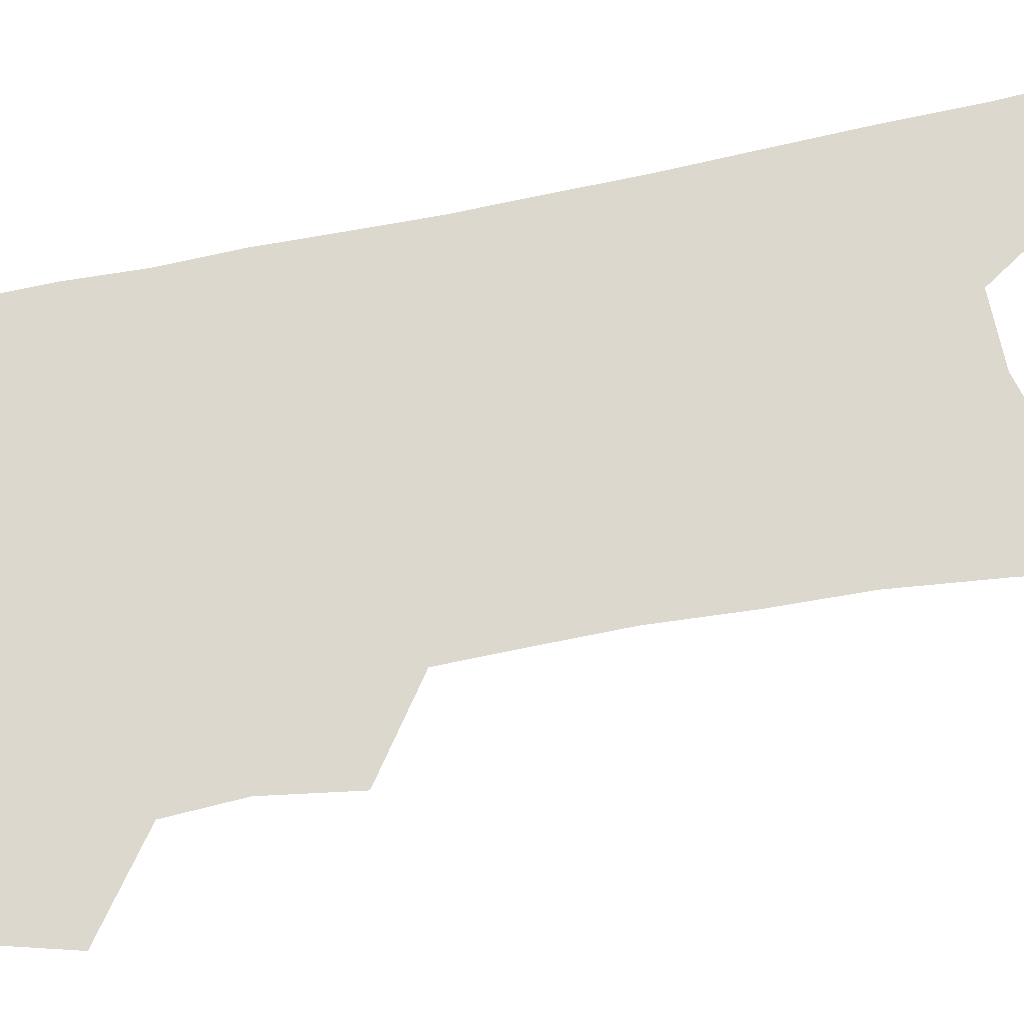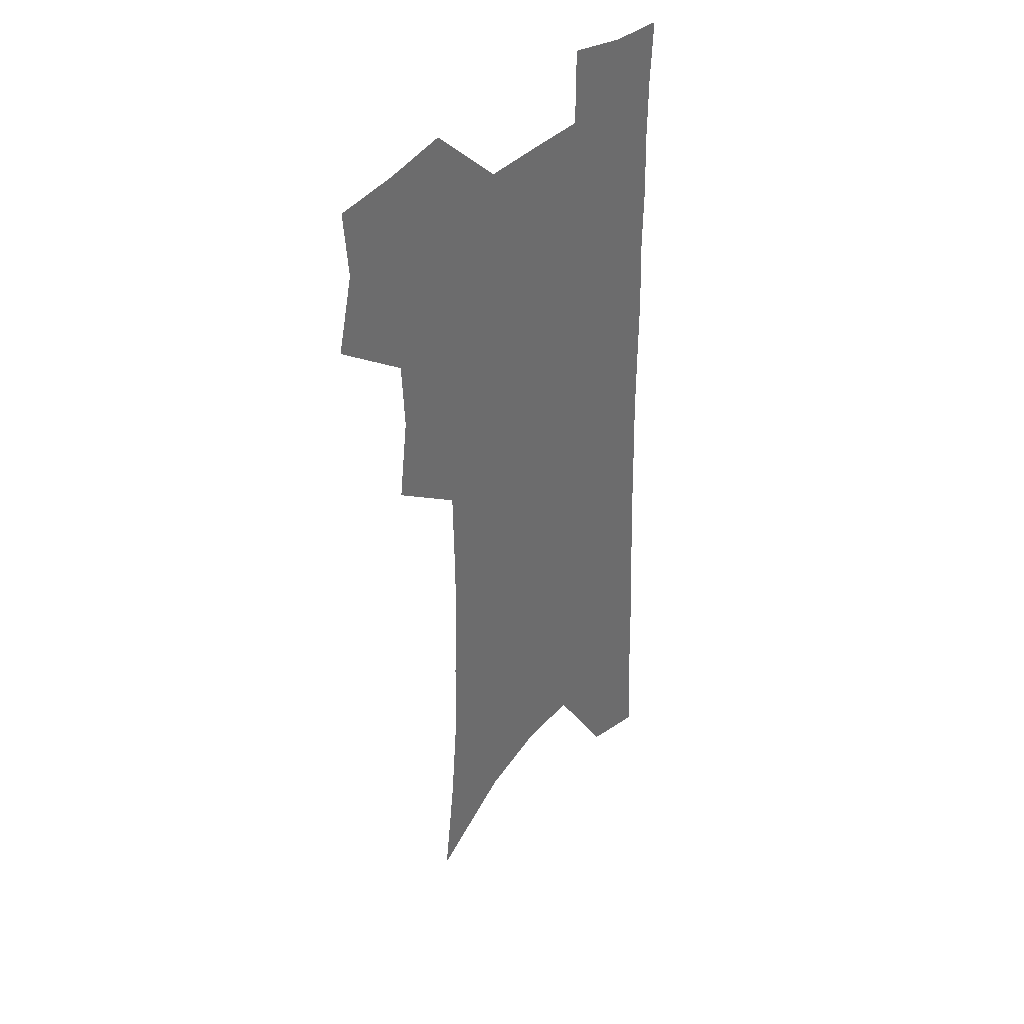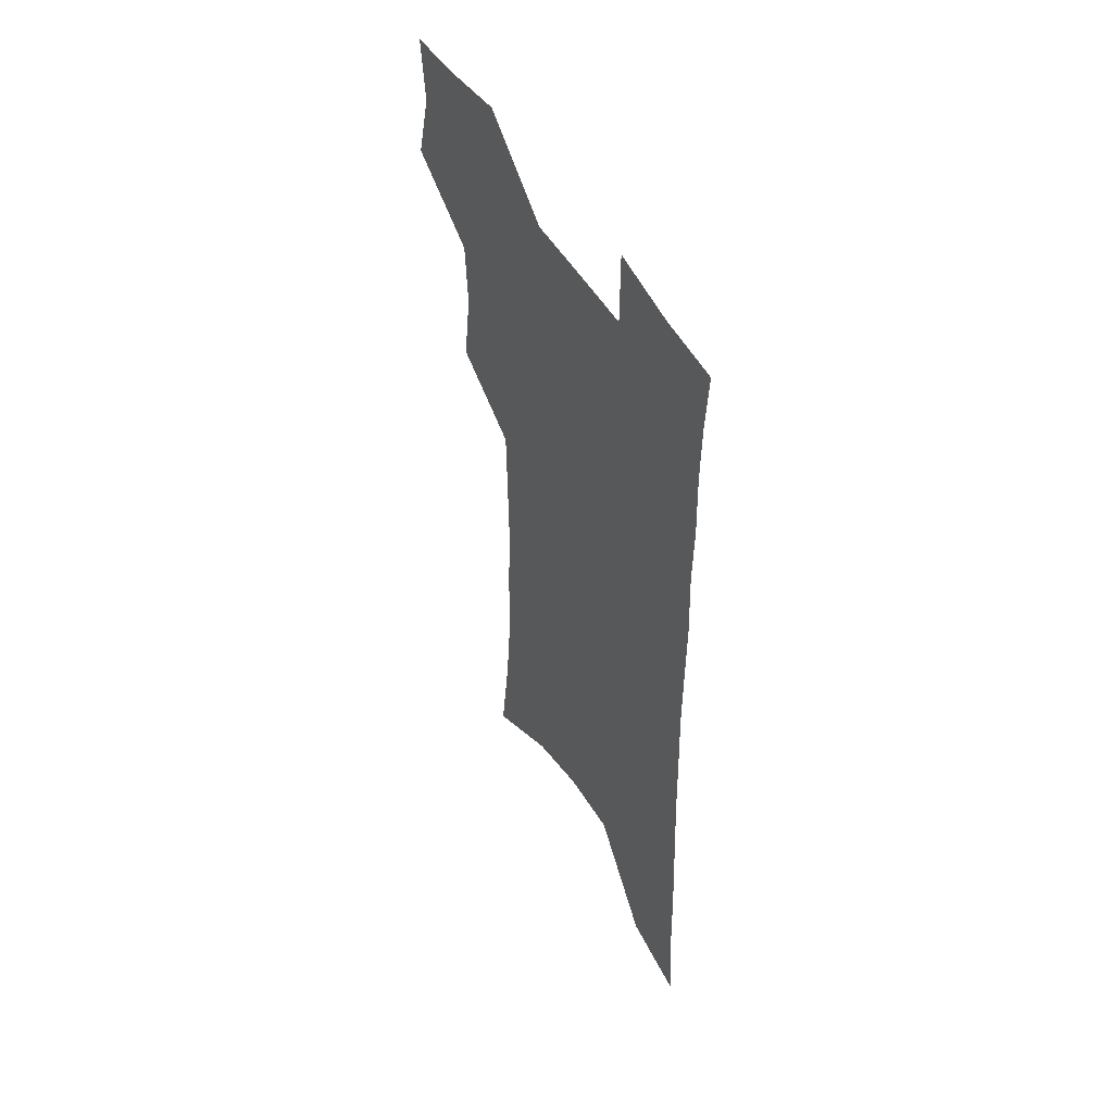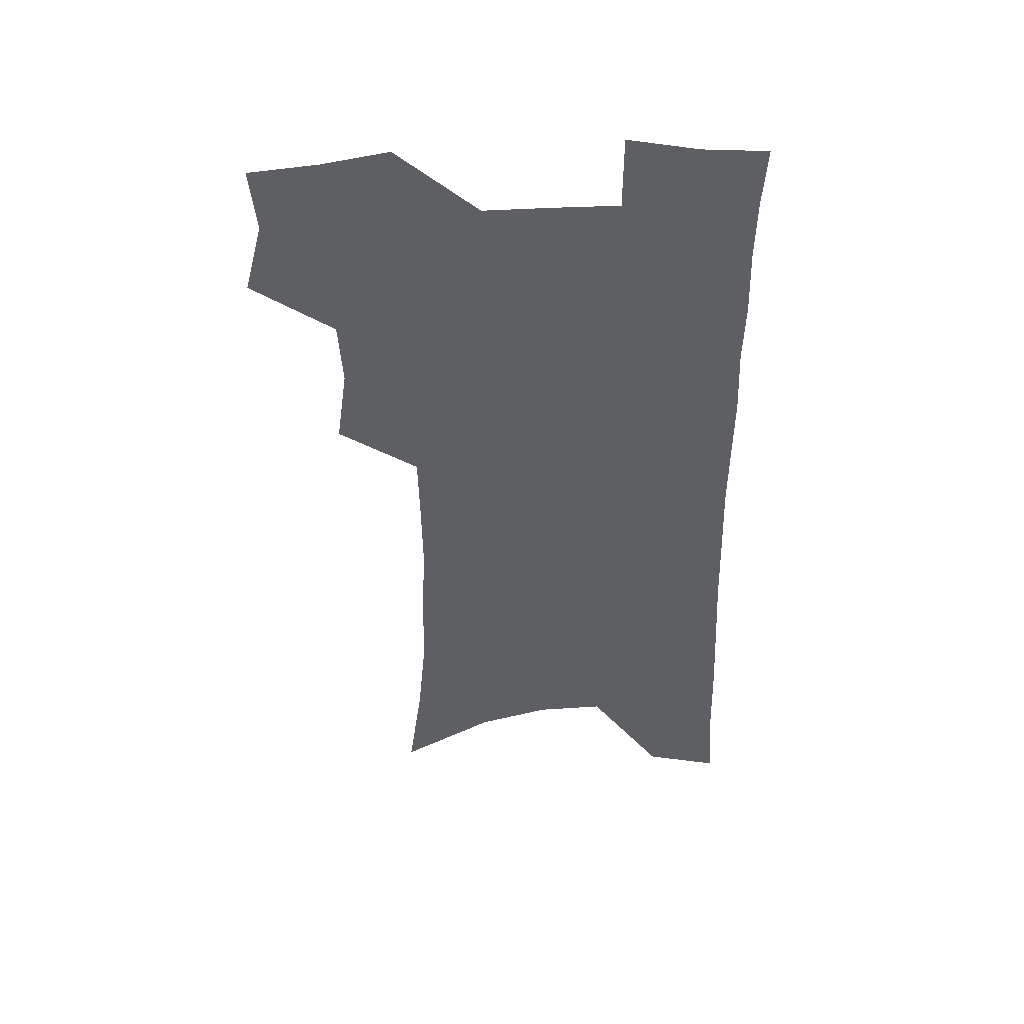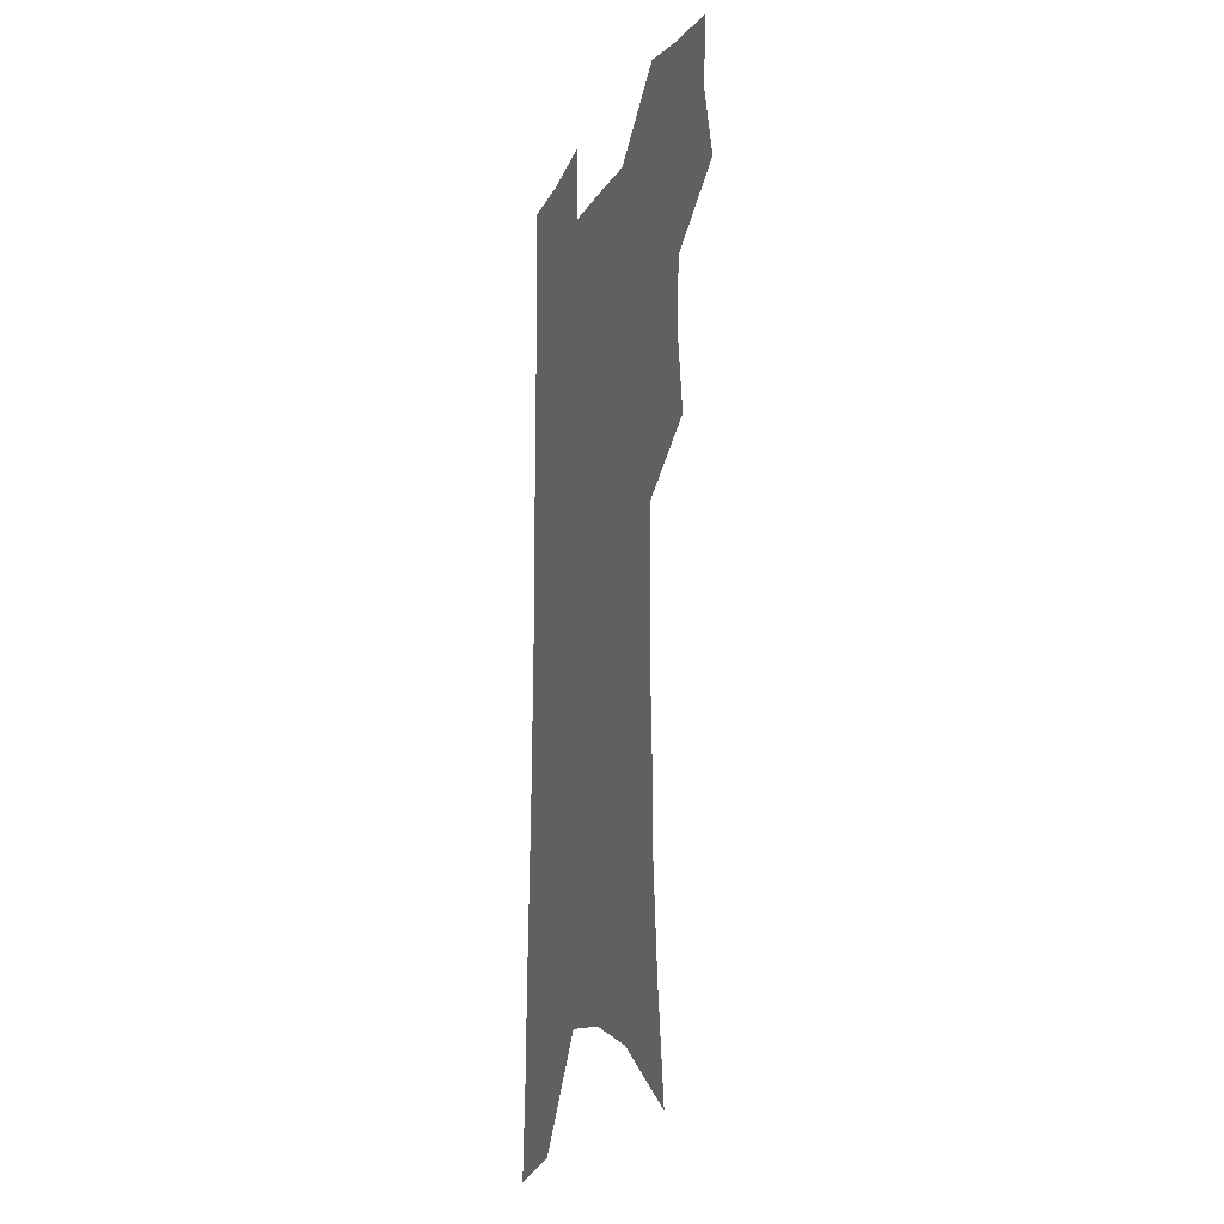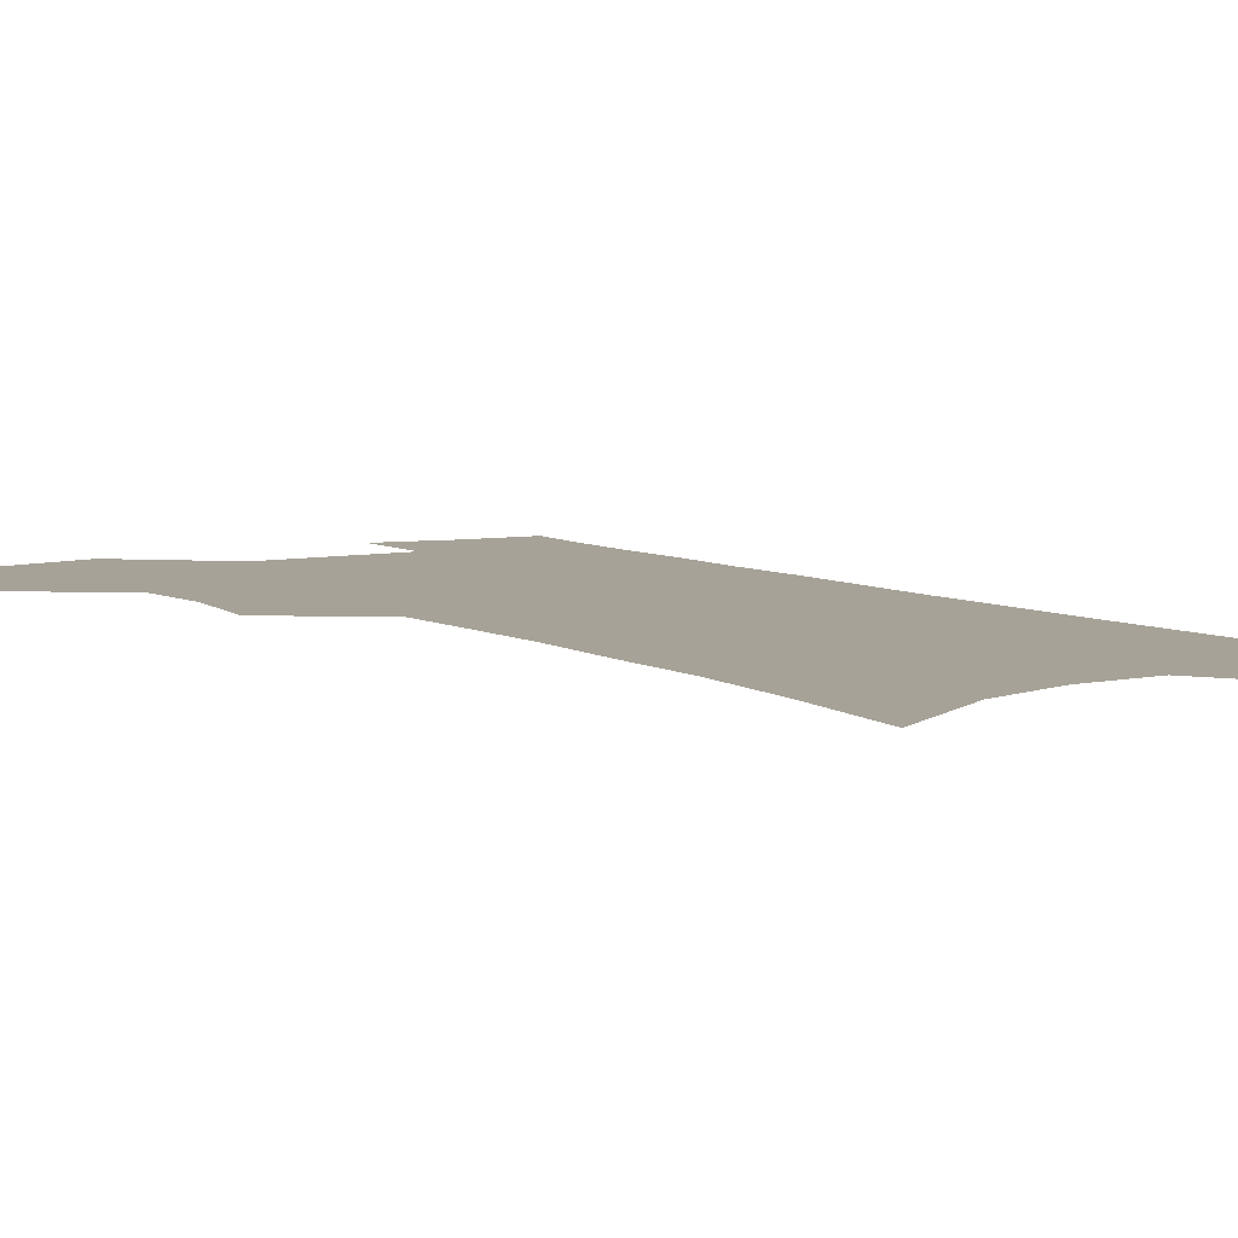
<metadata>
{"format":"obj","ext":"obj","renderer":"f3d","projection":"perspective","resolution":1024,"background":"white","views":[{"elev":72.5,"azim":-100.6,"up":"+Z"},{"elev":38.2,"azim":-52.3,"up":"+Y"},{"elev":52.0,"azim":59.8,"up":"+Y"},{"elev":48.7,"azim":-2.9,"up":"+Y"},{"elev":-14.0,"azim":-109.7,"up":"+Y"},{"elev":6.5,"azim":-32.1,"up":"+Z"}]}
</metadata>
<code>
v 482.4 501.4 0
v 490 531.6 0
v 487.5 558.8 0
v 513.1 416 0
v 517.5 449.2 0
v 515.9 477.2 0
v 521.7 507.6 0
v 519.1 534 0
v 515.3 561.7 0
v 534.9 175.3 0
v 540.8 220.7 0
v 544.4 260.9 0
v 545 295.3 0
v 546.6 331.1 0
v 546.2 362.7 0
v 545.5 393.3 0
v 548.1 425.9 0
v 547.7 453.8 0
v 548.9 482.3 0
v 549.1 509.1 0
v 546.8 536.2 0
v 542.2 566.6 0
v 573.5 199.4 0
v 574.8 237.7 0
v 575 272.5 0
v 574.6 305 0
v 575.6 339.4 0
v 575.9 371.1 0
v 575.9 401 0
v 575.6 429 0
v 575.8 456.6 0
v 576.4 483.7 0
v 577.3 510.2 0
v 575.4 536.8 0
v 602.9 208.2 0
v 602.4 242.6 0
v 602.5 278.6 0
v 602.3 311.5 0
v 602.1 342.8 0
v 602.2 373.3 0
v 602.4 403.8 0
v 602.8 432.3 0
v 603 459.1 0
v 602.9 484.7 0
v 603.1 510.8 0
v 602.6 537.1 0
v 630.3 209 0
v 629.4 246.4 0
v 628.8 280.3 0
v 628.4 312.5 0
v 628 344.1 0
v 628.4 371.7 0
v 627.9 404.1 0
v 628.2 431.6 0
v 628.1 459.1 0
v 628.9 484.4 0
v 629.1 511 0
v 629.3 537 0
v 629.5 568.8 0
v 661.2 162 0
v 658.6 204 0
v 657 241.5 0
v 655.6 276.7 0
v 655.4 308.4 0
v 653.9 341.8 0
v 654.5 370.7 0
v 655.4 399.1 0
v 654.2 429.7 0
v 654.9 456.7 0
v 655.3 483.5 0
v 654.9 510.4 0
v 655.9 536.3 0
v 658.2 563 0
v 692 153.4 0
v 689.4 193.7 0
v 688.4 229.7 0
v 686.7 265.4 0
v 685.1 299.7 0
v 684.3 332.4 0
v 683.3 364.1 0
v 683.4 394.1 0
v 683.7 423.5 0
v 682.6 453.5 0
v 683.3 480.8 0
v 682.5 508.7 0
v 682.9 535.1 0
v 684.6 561.1 0
f 6 7 1
f 1 7 2
f 7 8 2
f 2 8 3
f 8 9 3
f 16 17 4
f 4 17 5
f 17 18 5
f 5 18 6
f 18 19 6
f 6 19 7
f 19 20 7
f 7 20 8
f 20 21 8
f 8 21 9
f 21 22 9
f 10 23 11
f 23 24 11
f 11 24 12
f 24 25 12
f 12 25 13
f 25 26 13
f 13 26 14
f 26 27 14
f 14 27 15
f 27 28 15
f 15 28 16
f 28 29 16
f 16 29 17
f 29 30 17
f 17 30 18
f 30 31 18
f 18 31 19
f 31 32 19
f 19 32 20
f 32 33 20
f 20 33 21
f 33 34 21
f 21 34 22
f 23 35 24
f 35 36 24
f 24 36 25
f 36 37 25
f 25 37 26
f 37 38 26
f 26 38 27
f 38 39 27
f 27 39 28
f 39 40 28
f 28 40 29
f 40 41 29
f 29 41 30
f 41 42 30
f 30 42 31
f 42 43 31
f 31 43 32
f 43 44 32
f 32 44 33
f 44 45 33
f 33 45 34
f 45 46 34
f 35 47 36
f 47 48 36
f 36 48 37
f 48 49 37
f 37 49 38
f 49 50 38
f 38 50 39
f 50 51 39
f 39 51 40
f 51 52 40
f 40 52 41
f 52 53 41
f 41 53 42
f 53 54 42
f 42 54 43
f 54 55 43
f 43 55 44
f 55 56 44
f 44 56 45
f 56 57 45
f 45 57 46
f 57 58 46
f 60 61 47
f 47 61 48
f 61 62 48
f 48 62 49
f 62 63 49
f 49 63 50
f 63 64 50
f 50 64 51
f 64 65 51
f 51 65 52
f 65 66 52
f 52 66 53
f 66 67 53
f 53 67 54
f 67 68 54
f 54 68 55
f 68 69 55
f 55 69 56
f 69 70 56
f 56 70 57
f 70 71 57
f 57 71 58
f 71 72 58
f 58 72 59
f 72 73 59
f 60 74 61
f 74 75 61
f 61 75 62
f 75 76 62
f 62 76 63
f 76 77 63
f 63 77 64
f 77 78 64
f 64 78 65
f 78 79 65
f 65 79 66
f 79 80 66
f 66 80 67
f 80 81 67
f 67 81 68
f 81 82 68
f 68 82 69
f 82 83 69
f 69 83 70
f 83 84 70
f 70 84 71
f 84 85 71
f 71 85 72
f 85 86 72
f 72 86 73
f 86 87 73

</code>
